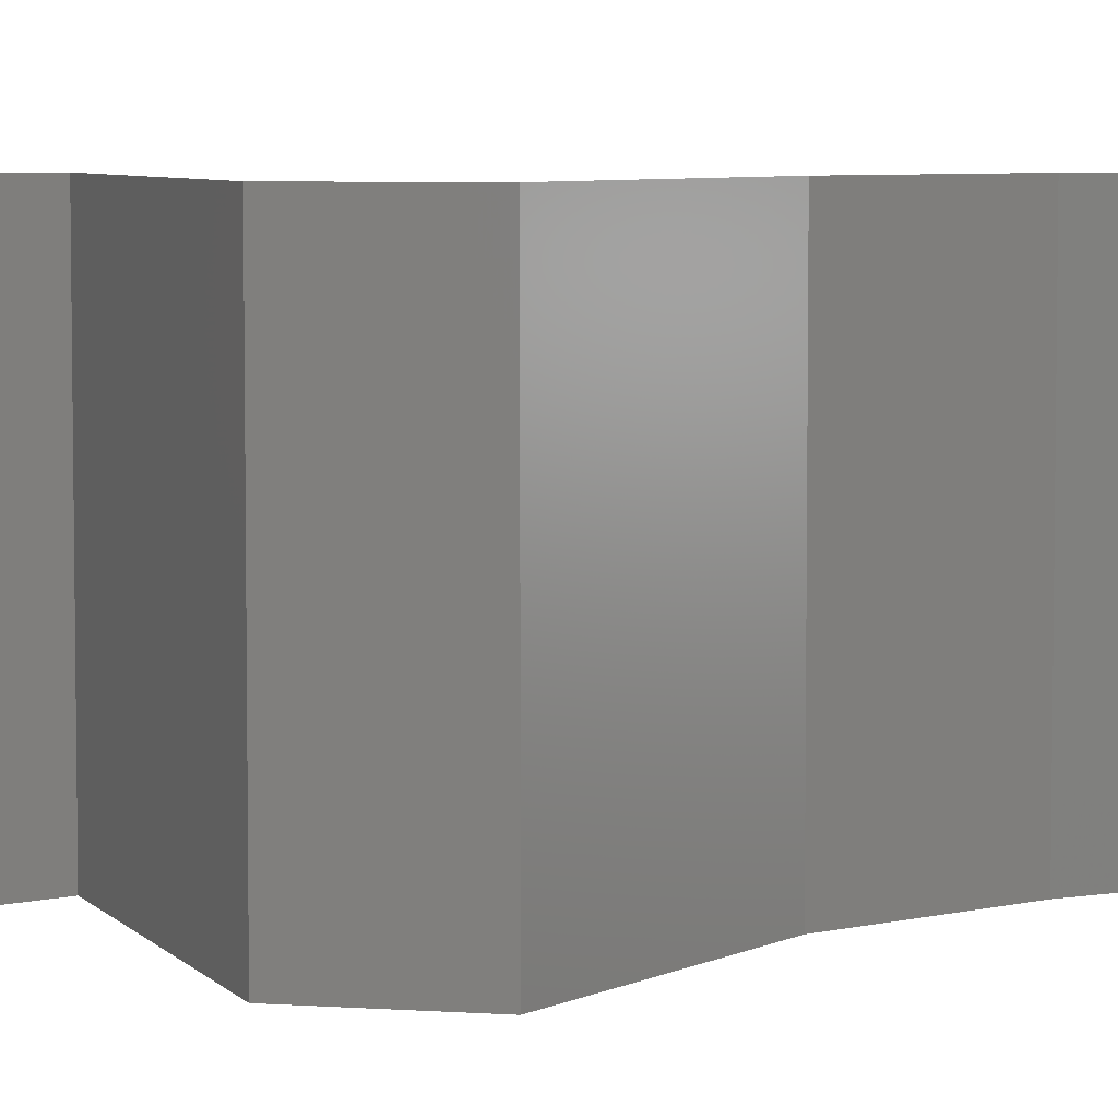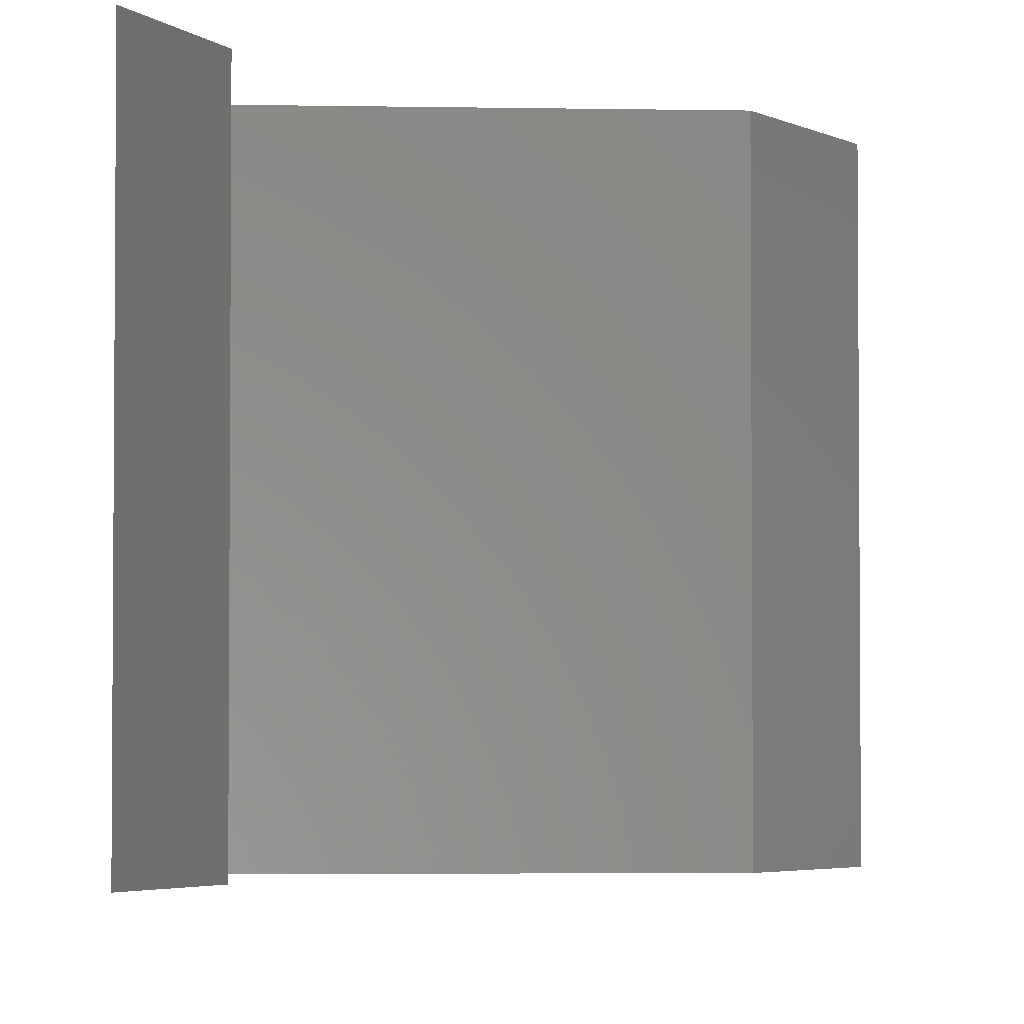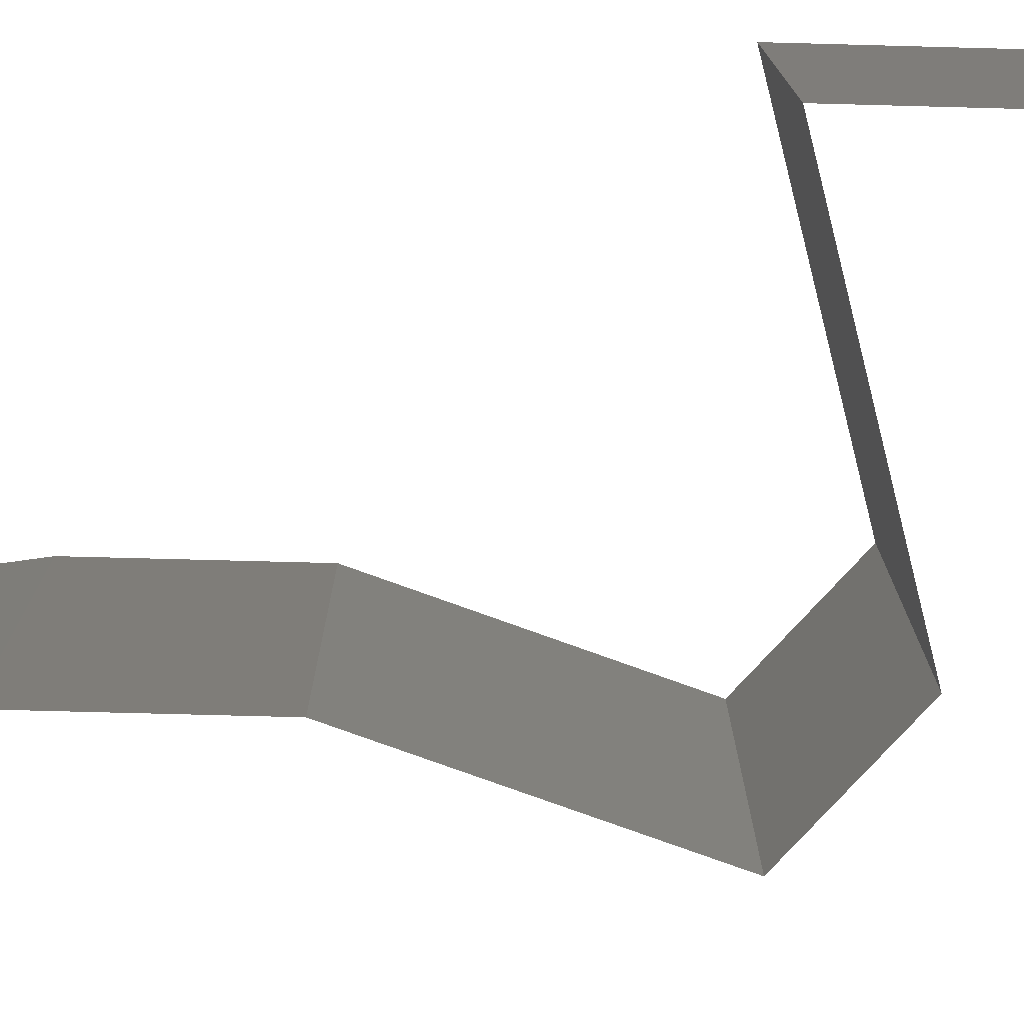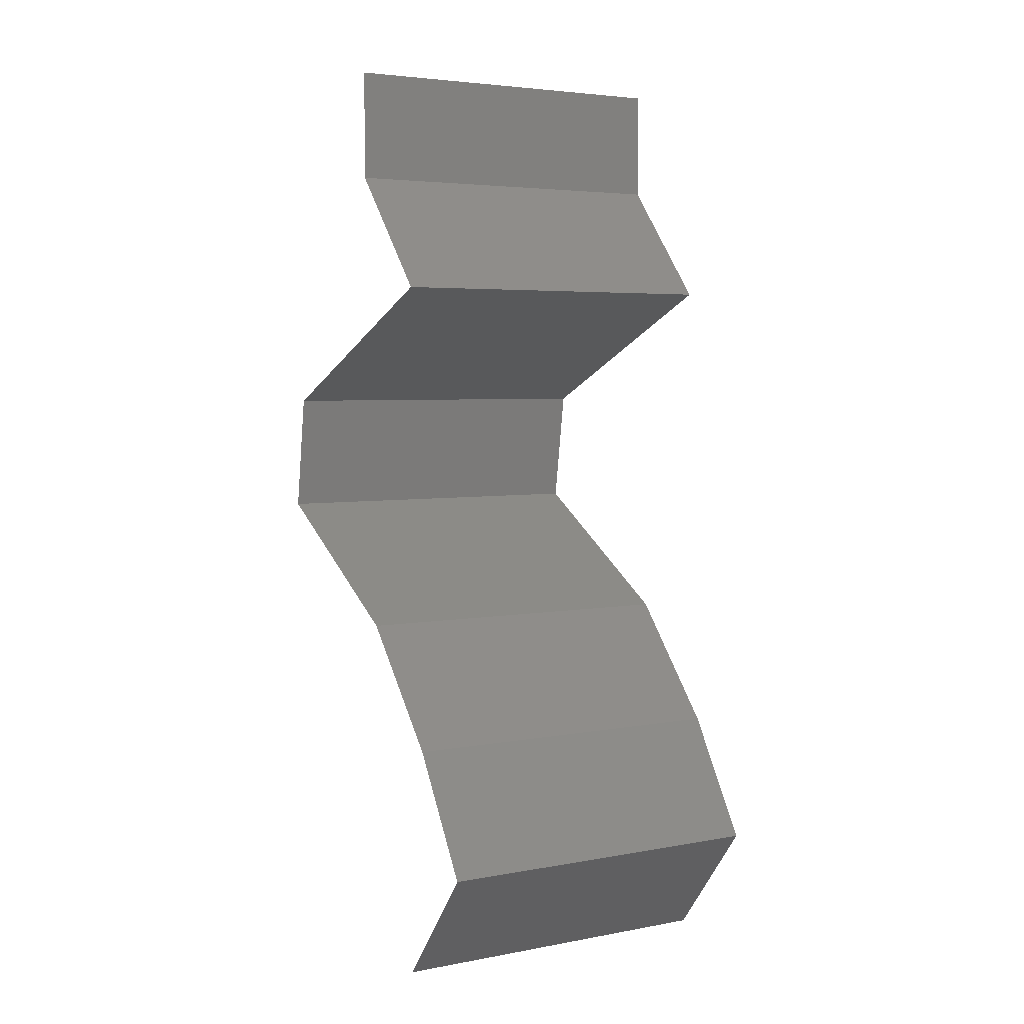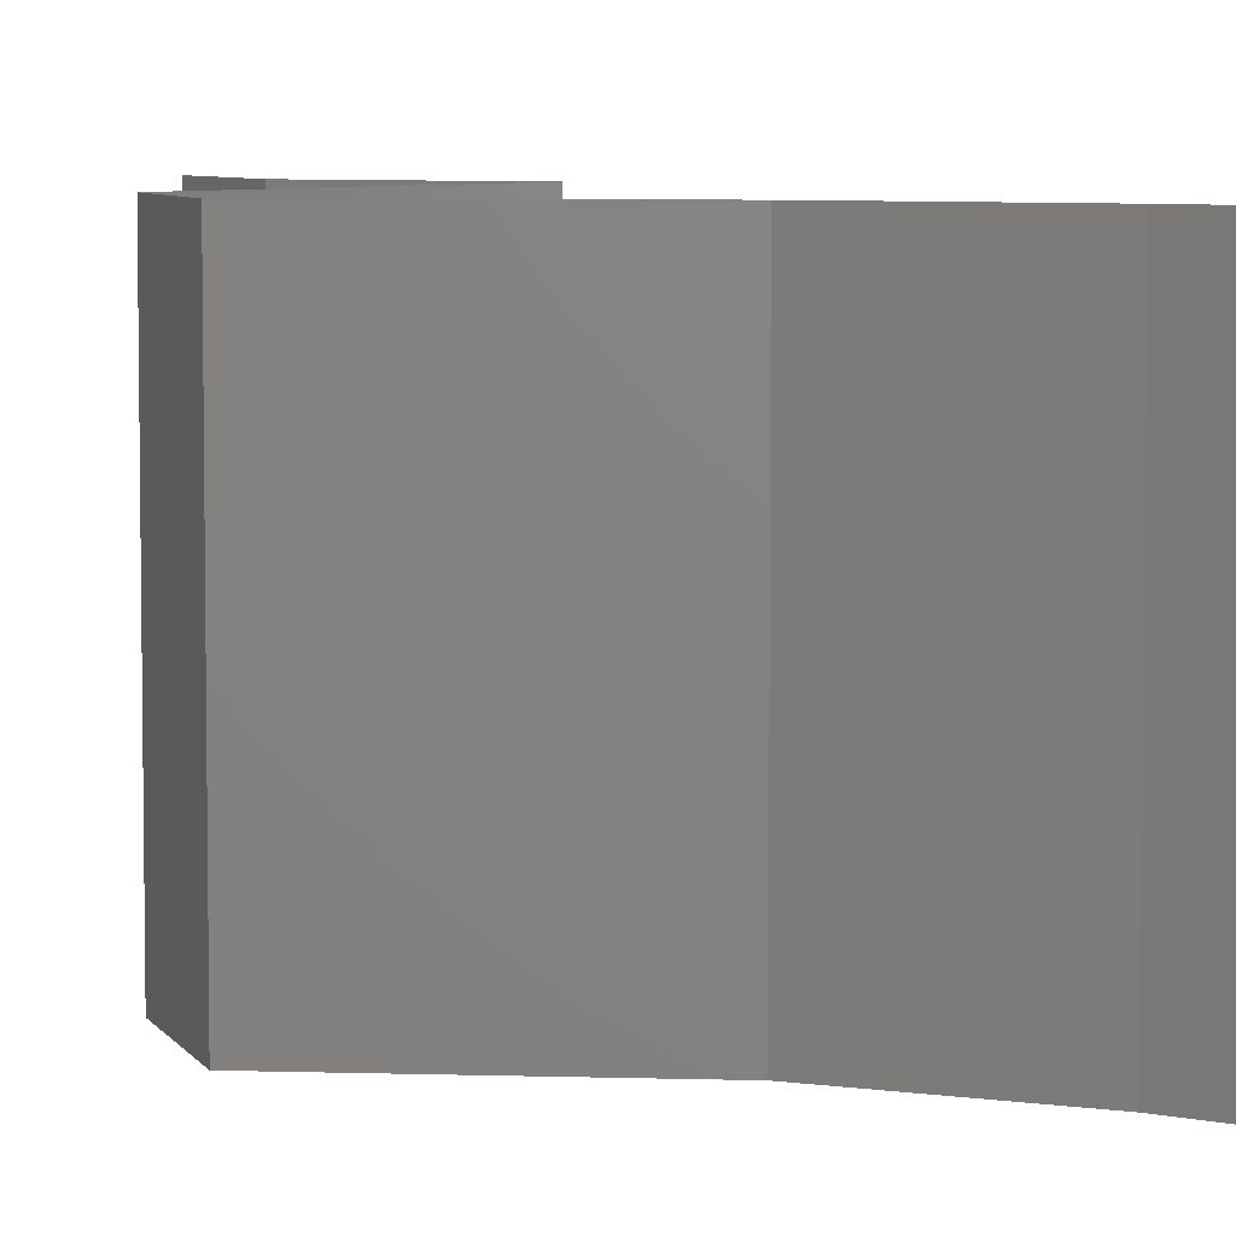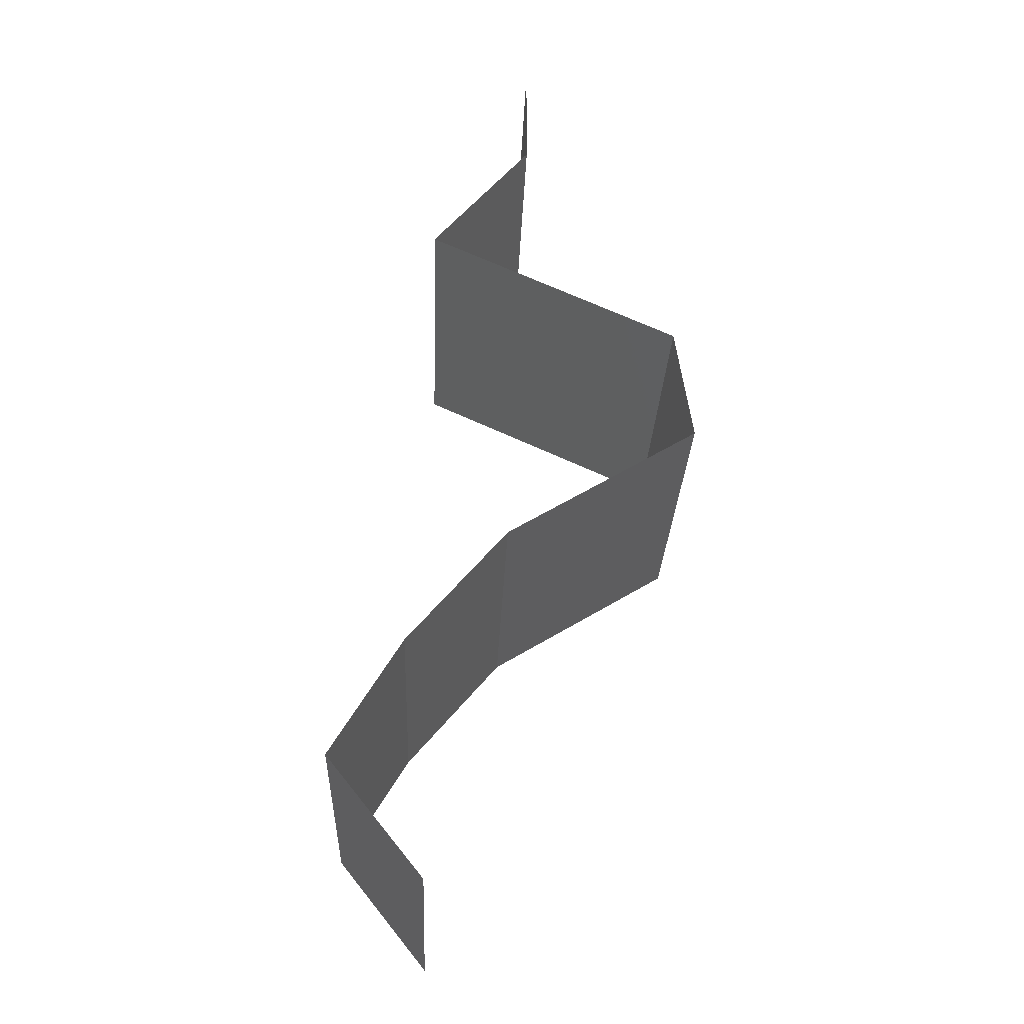
<metadata>
{"format":"stl","ext":"stl","renderer":"f3d","projection":"perspective","resolution":1024,"background":"white","views":[{"elev":5.8,"azim":-86.3,"up":"+Z"},{"elev":-3.4,"azim":-159.2,"up":"+Z"},{"elev":-79.0,"azim":128.8,"up":"+Z"},{"elev":4.3,"azim":58.4,"up":"+Y"},{"elev":6.2,"azim":-26.3,"up":"+Z"},{"elev":-27.3,"azim":177.8,"up":"+Y"}]}
</metadata>
<code>
# stl→obj: 46 verts, 66 faces
v 0.04 0.05379 0.02
v 0.04 0.0569 0.015
v 0.04 0.06 0.02
v 0.04 0.05379 0.01
v 0.04 0.0569 0.005
v 0.04 0.06 0.01
v 0.04 0.06 0
v 0.04 0.05379 0
v 0.04285 0.05043 0.015
v 0.04571 0.04707 0
v 0.04285 0.05043 0.005
v 0.04571 0.04707 0.01
v 0.04571 0.04707 0.02
v 0.03845 0.0437 0
v 0.03873 0.04384 0.00795
v 0.03119 0.04034 0
v 0.03119 0.04034 0.01
v 0.04096 0.04487 0.01437
v 0.0361 0.04262 0.01446
v 0.03119 0.04034 0.02
v 0.03845 0.0437 0.02
v 0.03019 0.03362 0.01
v 0.03069 0.03698 0.005
v 0.03069 0.03698 0.015
v 0.03019 0.03362 0.02
v 0.03019 0.03362 0
v 0.04118 0.0269 0.01
v 0.03569 0.03026 0.02
v 0.03569 0.03026 0
v 0.04118 0.0269 0
v 0.04118 0.0269 0.02
v 0.04402 0.02353 0.015
v 0.04687 0.02017 0
v 0.04402 0.02353 0.005
v 0.04687 0.02017 0.01
v 0.04687 0.02017 0.02
v 0.05091 0.01345 0
v 0.04889 0.01681 0.005
v 0.05091 0.01345 0.01
v 0.04889 0.01681 0.015
v 0.05091 0.01345 0.02
v 0.04822 0.01009 0.015
v 0.04553 0.006724 0
v 0.04822 0.01009 0.005
v 0.04553 0.006724 0.01
v 0.04553 0.006724 0.02
f 1 2 3
f 4 5 6
f 7 5 8
f 6 2 4
f 6 5 7
f 3 2 6
f 8 5 4
f 4 2 1
f 1 9 4
f 10 11 12
f 12 9 13
f 4 11 8
f 8 11 10
f 13 9 1
f 4 9 12
f 12 11 4
f 14 15 16
f 10 15 14
f 16 15 17
f 12 15 10
f 13 18 12
f 17 19 20
f 20 19 21
f 21 18 13
f 15 19 17
f 18 15 12
f 18 19 15
f 21 19 18
f 22 23 17
f 17 24 22
f 25 24 20
f 16 23 26
f 17 23 16
f 20 24 17
f 26 23 22
f 22 24 25
f 27 22 28
f 29 22 27
f 29 26 22
f 22 25 28
f 27 30 29
f 28 31 27
f 31 32 27
f 33 34 35
f 35 32 36
f 27 34 30
f 35 34 27
f 27 32 35
f 30 34 33
f 36 32 31
f 37 38 39
f 36 40 35
f 39 40 41
f 35 38 33
f 33 38 37
f 35 40 39
f 41 40 36
f 39 38 35
f 41 42 39
f 43 44 45
f 39 44 37
f 45 42 46
f 45 44 39
f 39 42 45
f 37 44 43
f 46 42 41

</code>
